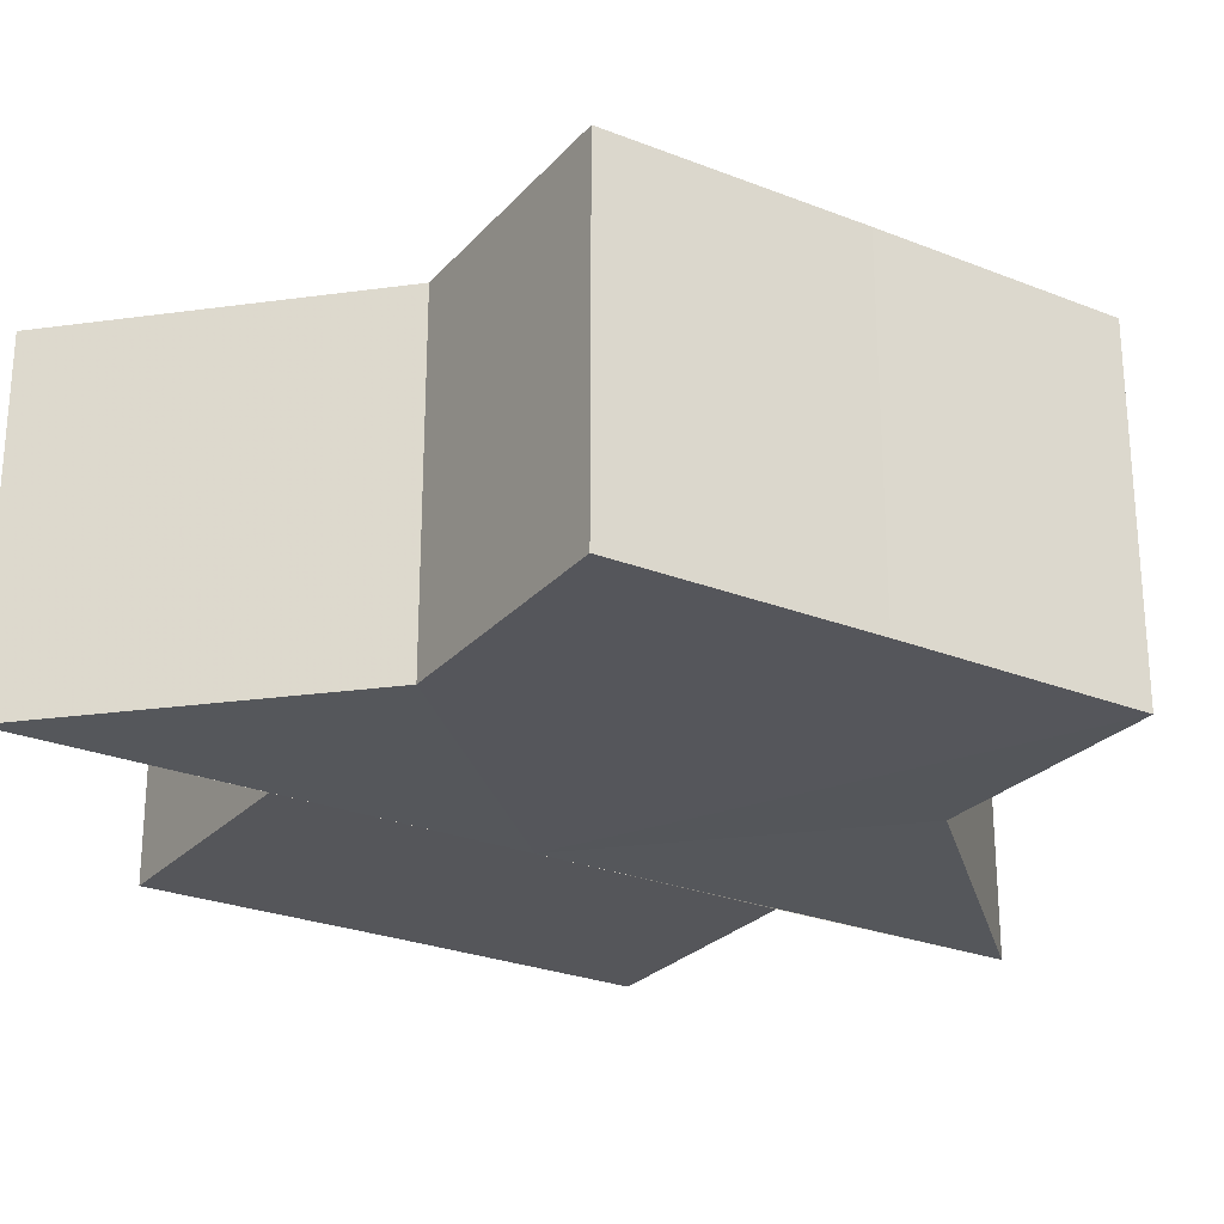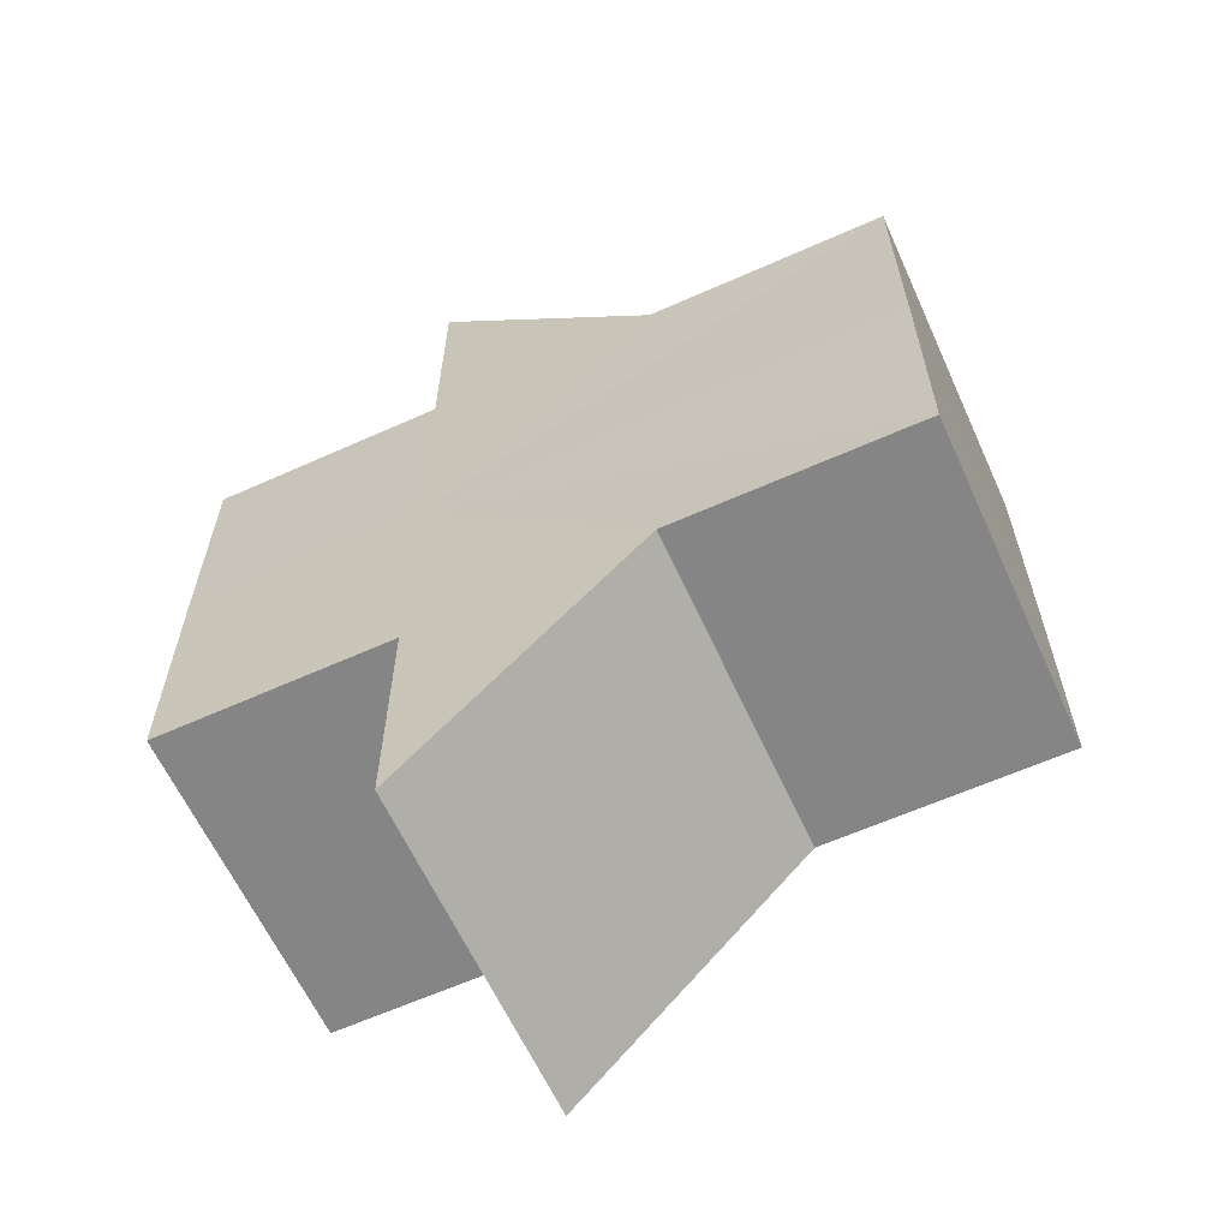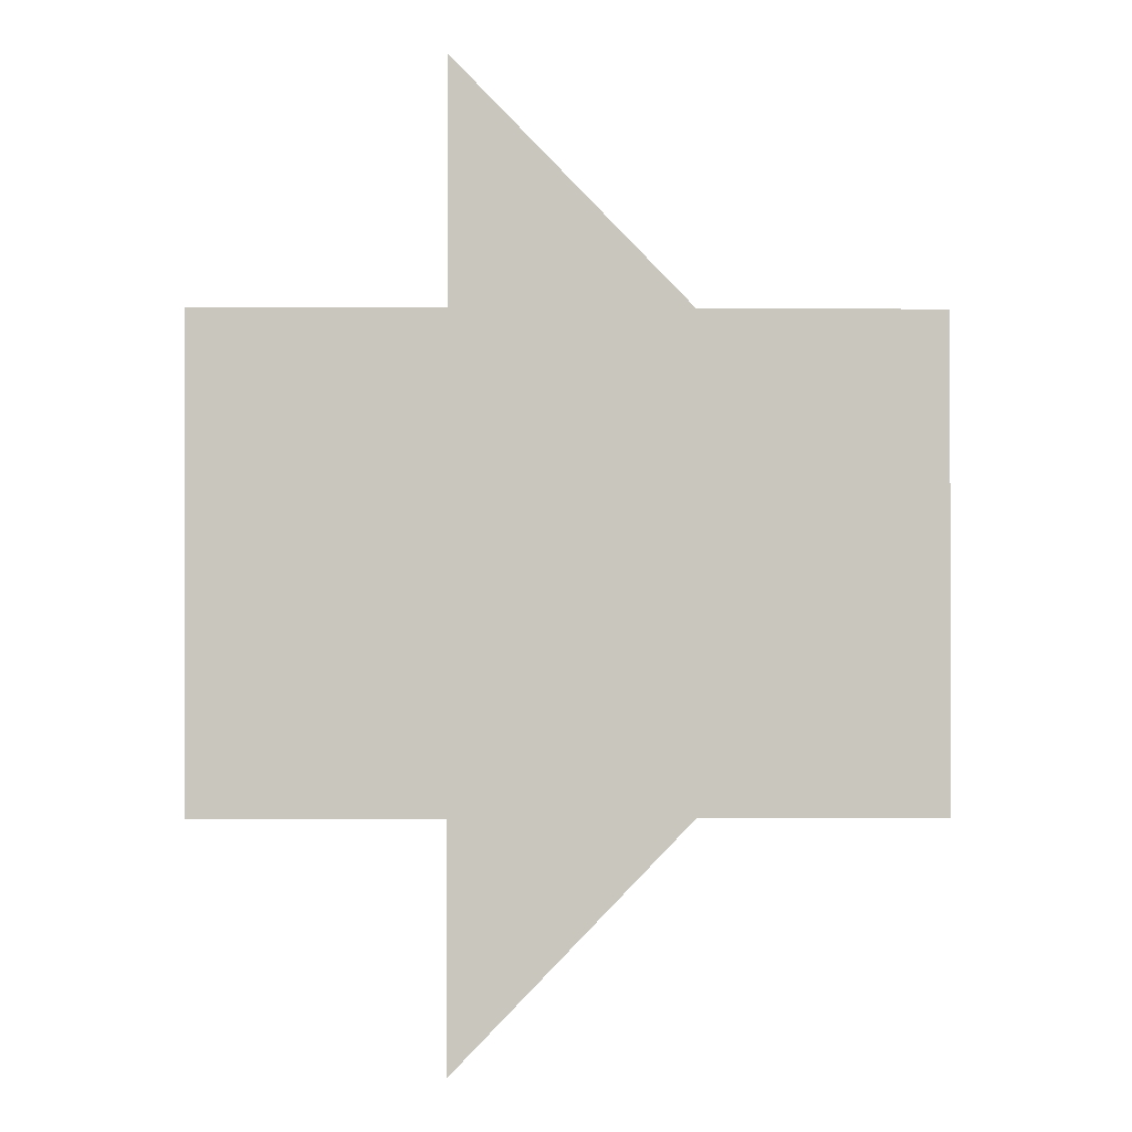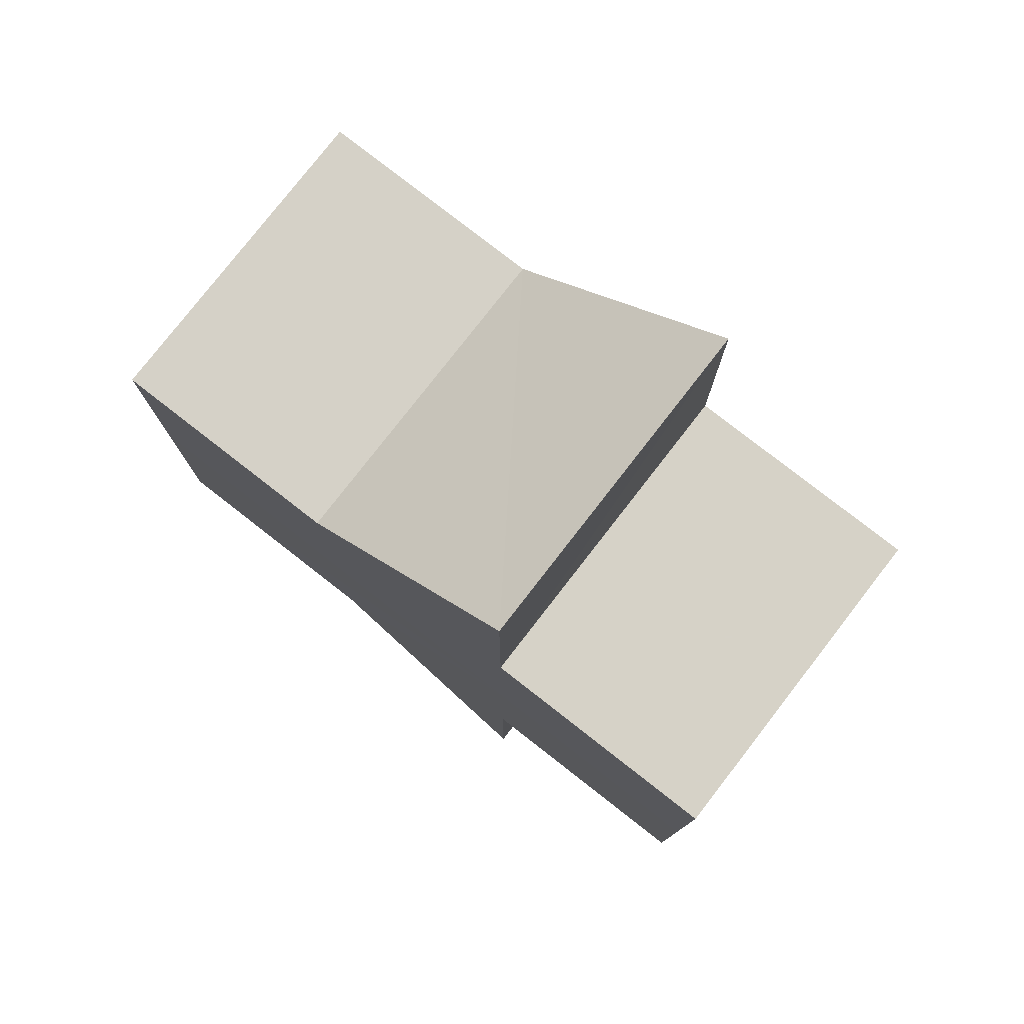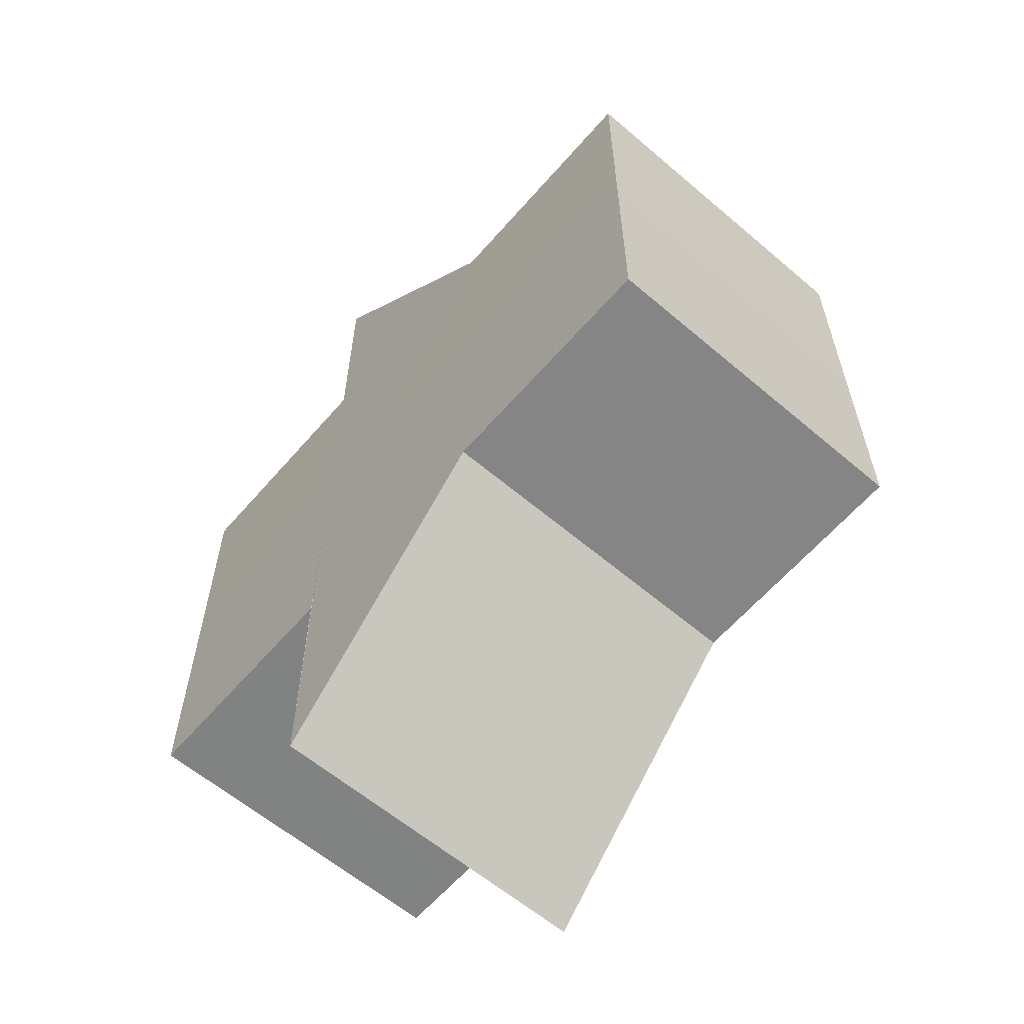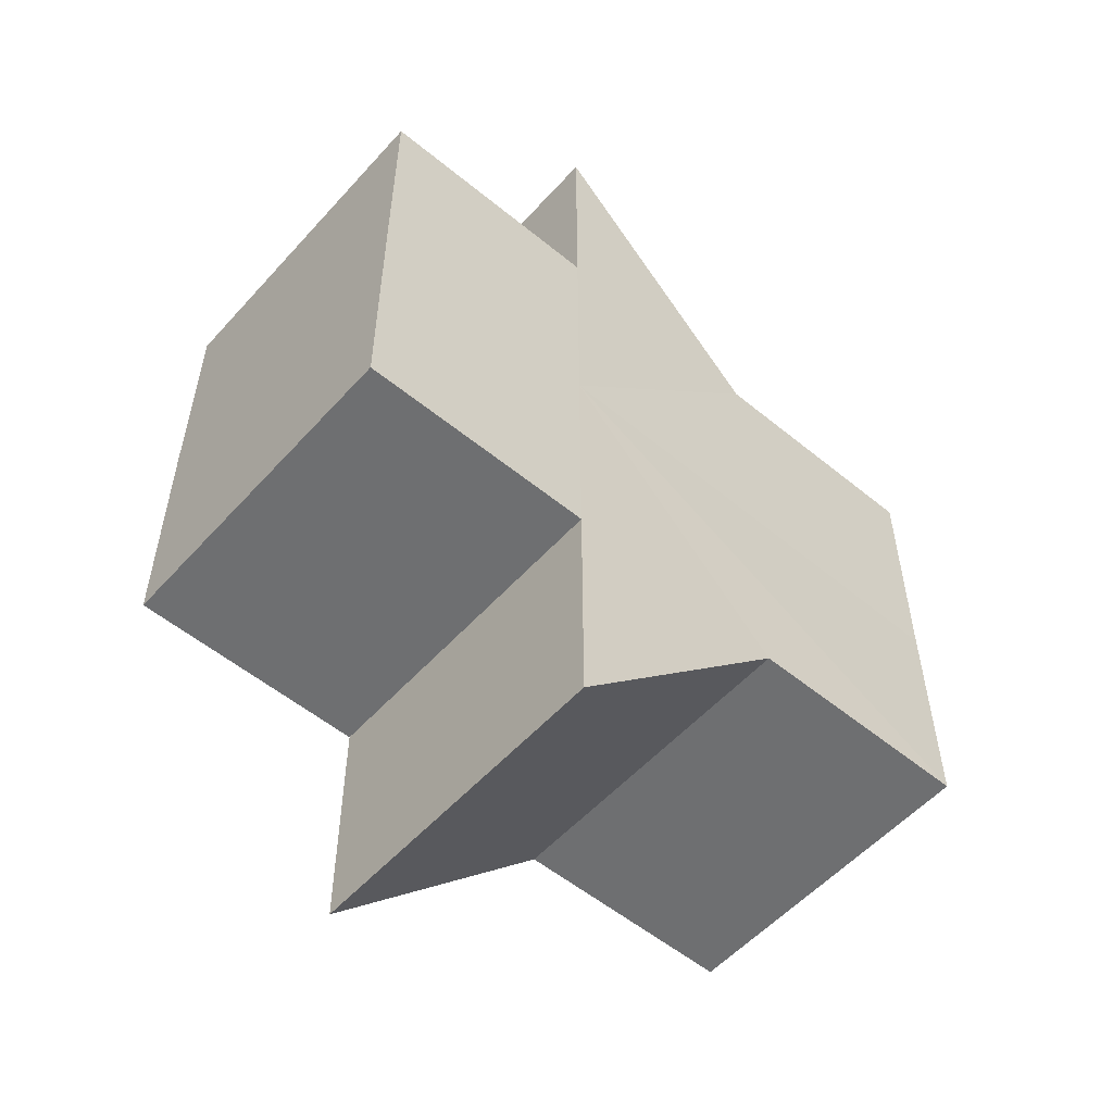
<metadata>
{"format":"obj","ext":"obj","renderer":"f3d","projection":"perspective","resolution":1024,"background":"white","views":[{"elev":-26.1,"azim":-122.2,"up":"+Z"},{"elev":-62.4,"azim":-155.3,"up":"+Y"},{"elev":-0.6,"azim":178.6,"up":"+Y"},{"elev":78.4,"azim":37.9,"up":"+Y"},{"elev":-61.0,"azim":-130.9,"up":"+Y"},{"elev":-54.9,"azim":138.8,"up":"+Y"}]}
</metadata>
<code>
o 30381
v 2213 1883 16.96
v 2213 1883 16.96
v 2213 1883 16.97
v 2213 1883 16.96
v 2213 1883 16.97
v 2213 1883 16.96
v 2213 1883 16.97
v 2213 1883 16.96
v 2213 1883 16.97
v 2213 1883 16.96
v 2213 1883 16.96
v 2213 1883 16.96
v 2213 1883 16.97
v 2213 1883 16.97
v 2213 1883 16.96
v 2213 1883 16.96
v 2213 1883 16.96
v 2213 1883 16.97
v 2213 1883 16.97
v 2213 1883 16.96
v 2213 1883 16.96
v 2213 1883 16.96
v 2213 1883 16.97
v 2213 1883 16.97
v 2213 1883 16.97
v 2213 1883 16.97
v 2213 1883 16.97
v 2213 1883 16.97
v 2213 1883 16.97
v 2213 1883 16.97
v 2213 1883 16.97
v 2213 1883 16.97
v 2213 1883 16.97
v 2213 1883 16.97
v 2213 1883 16.97
v 2213 1883 16.97
v 2213 1883 16.97
v 2213 1883 16.96
v 2213 1883 16.96
v 2213 1883 16.96
v 2213 1883 16.96
v 2213 1883 16.97
v 2213 1883 16.97
v 2213 1883 16.96
v 2213 1883 16.96
v 2213 1883 16.96
v 2213 1883 16.97
v 2213 1883 16.97
v 2213 1883 16.97
v 2213 1883 16.96
v 2213 1883 16.97
v 2213 1883 16.96
v 2213 1883 16.96
v 2213 1883 16.96
v 2213 1883 16.96
v 2213 1883 16.97
v 2213 1883 16.96
v 2213 1883 16.96
v 2213 1883 16.96
v 2213 1883 16.97
v 2213 1883 16.97
v 2213 1883 16.97
v 2213 1883 16.97
v 2213 1883 16.96
v 2213 1883 16.96
v 2213 1883 16.96
v 2213 1883 16.96
v 2213 1883 16.97
v 2213 1883 16.96
v 2213 1883 16.96
v 2213 1883 16.97
v 2213 1883 16.96
v 2213 1883 16.96
v 2213 1883 16.97
f 1 2 3
f 4 1 5
f 5 6 7
f 7 8 9
f 10 8 11
f 10 12 8
f 13 12 14
f 15 16 13
f 10 11 17
f 18 17 19
f 20 21 18
f 10 17 22
f 23 22 24
f 25 24 26
f 25 26 27
f 25 27 28
f 25 28 29
f 25 30 31
f 25 32 30
f 25 33 32
f 25 34 33
f 25 35 34
f 25 36 35
f 37 38 36
f 10 39 38
f 10 40 39
f 10 41 40
f 42 40 43
f 10 44 41
f 10 45 44
f 10 46 45
f 47 44 48
f 49 50 42
f 51 52 47
f 53 54 49
f 54 55 56
f 57 58 51
f 58 59 60
f 61 46 62
f 63 64 61
f 65 66 63
f 66 67 68
f 69 70 71
f 72 73 74

</code>
